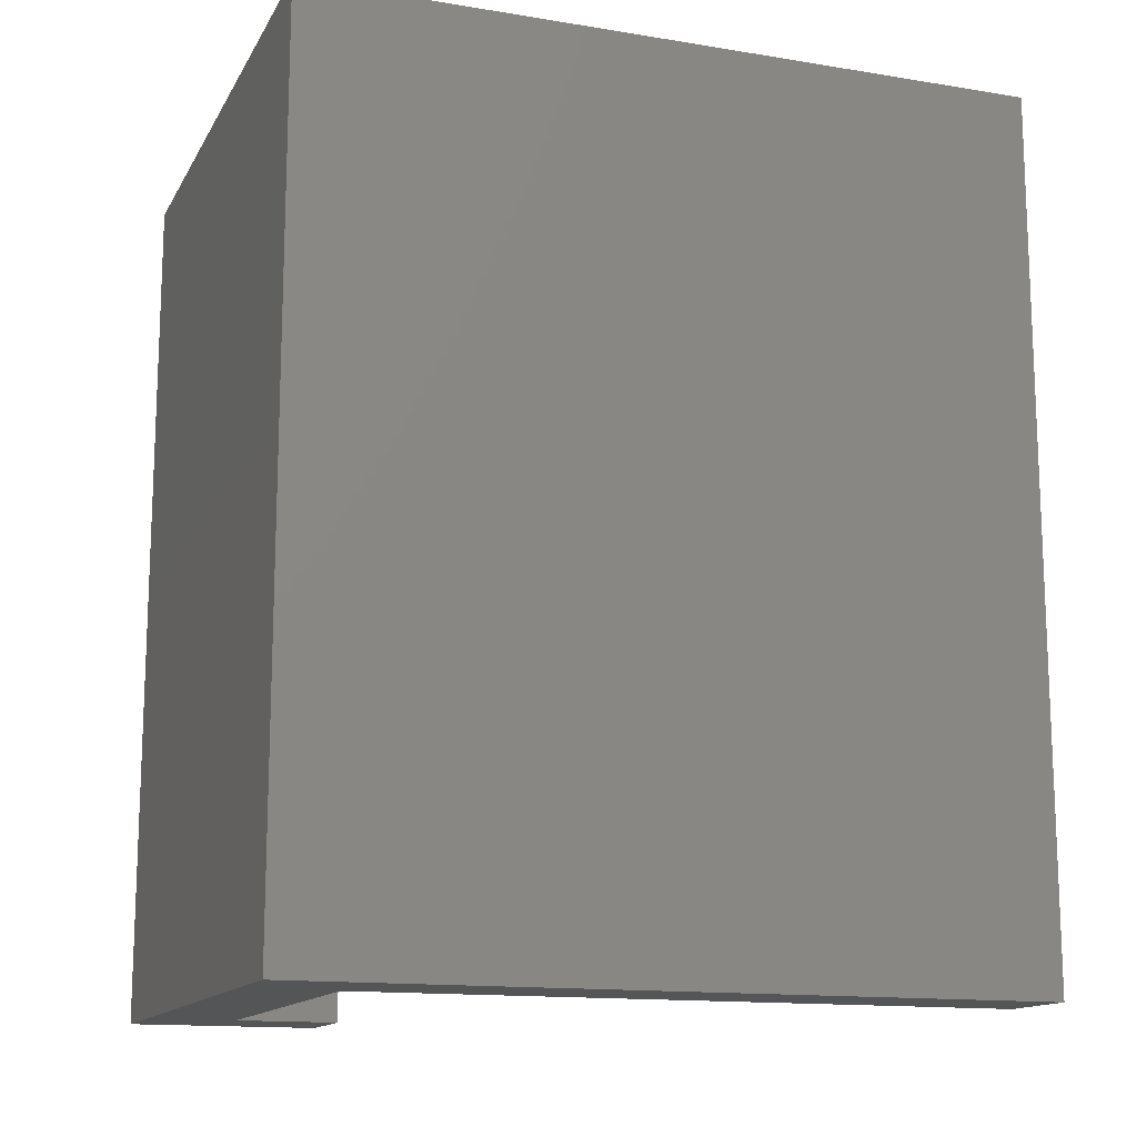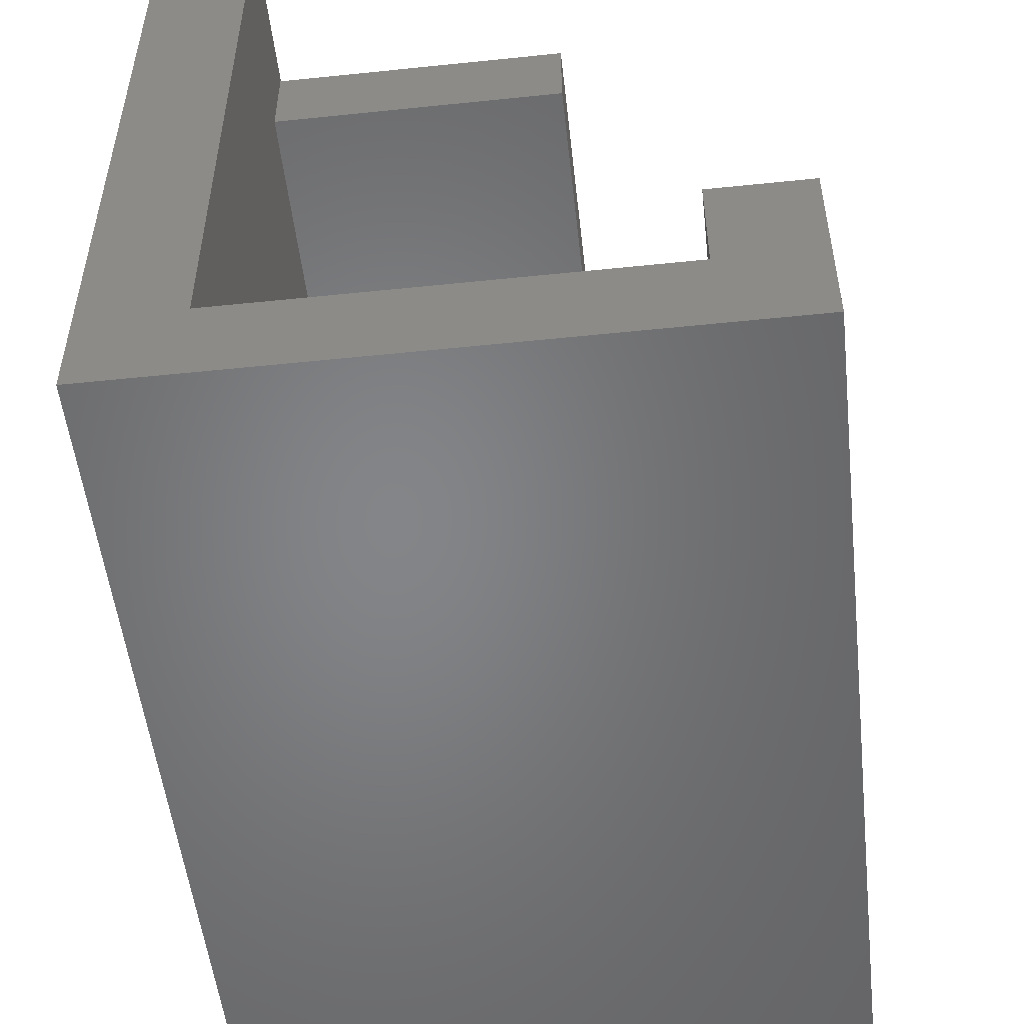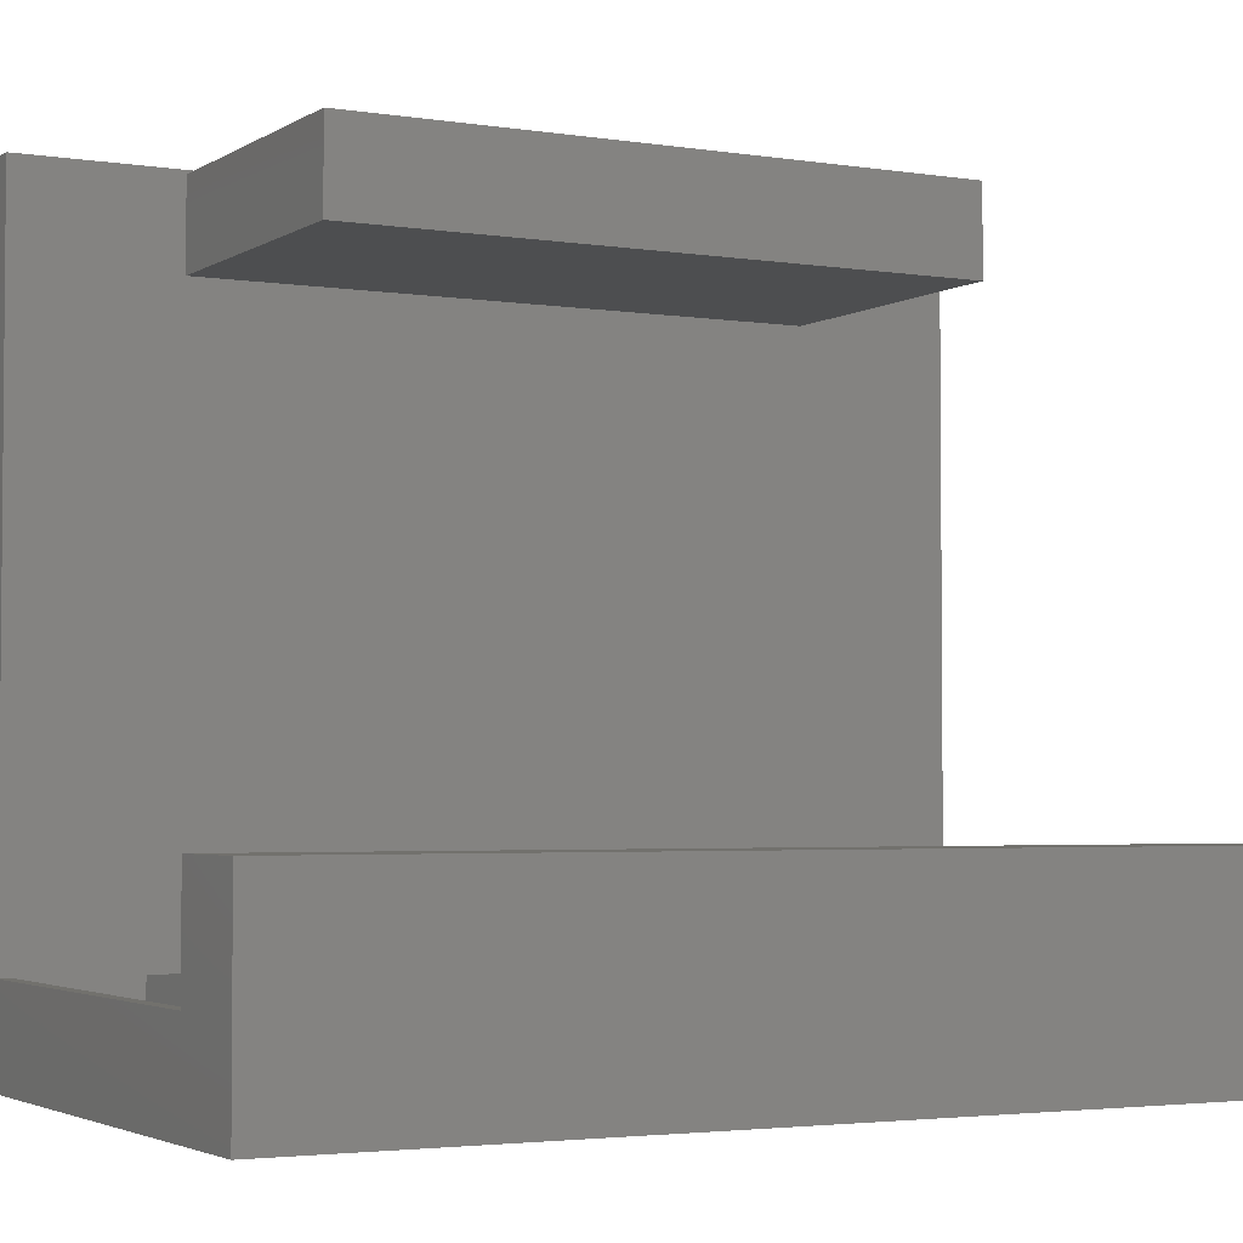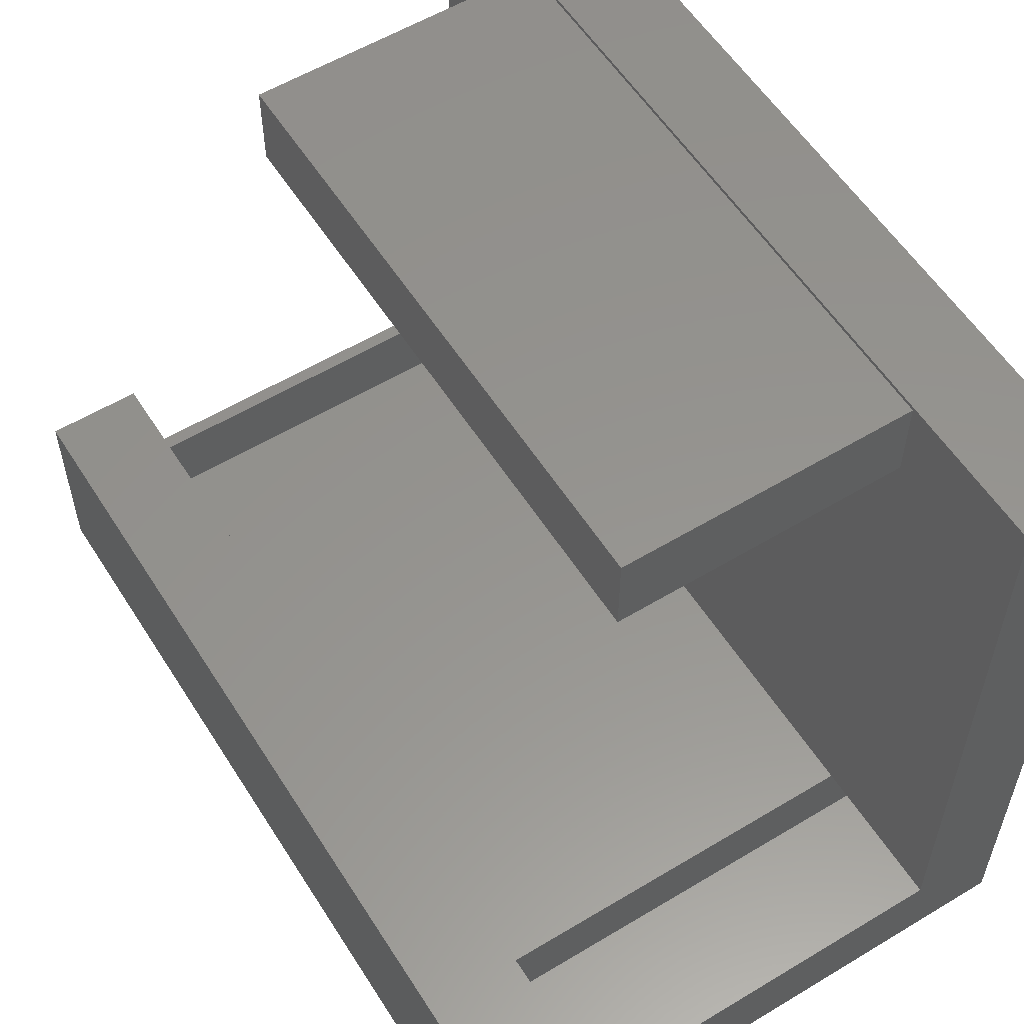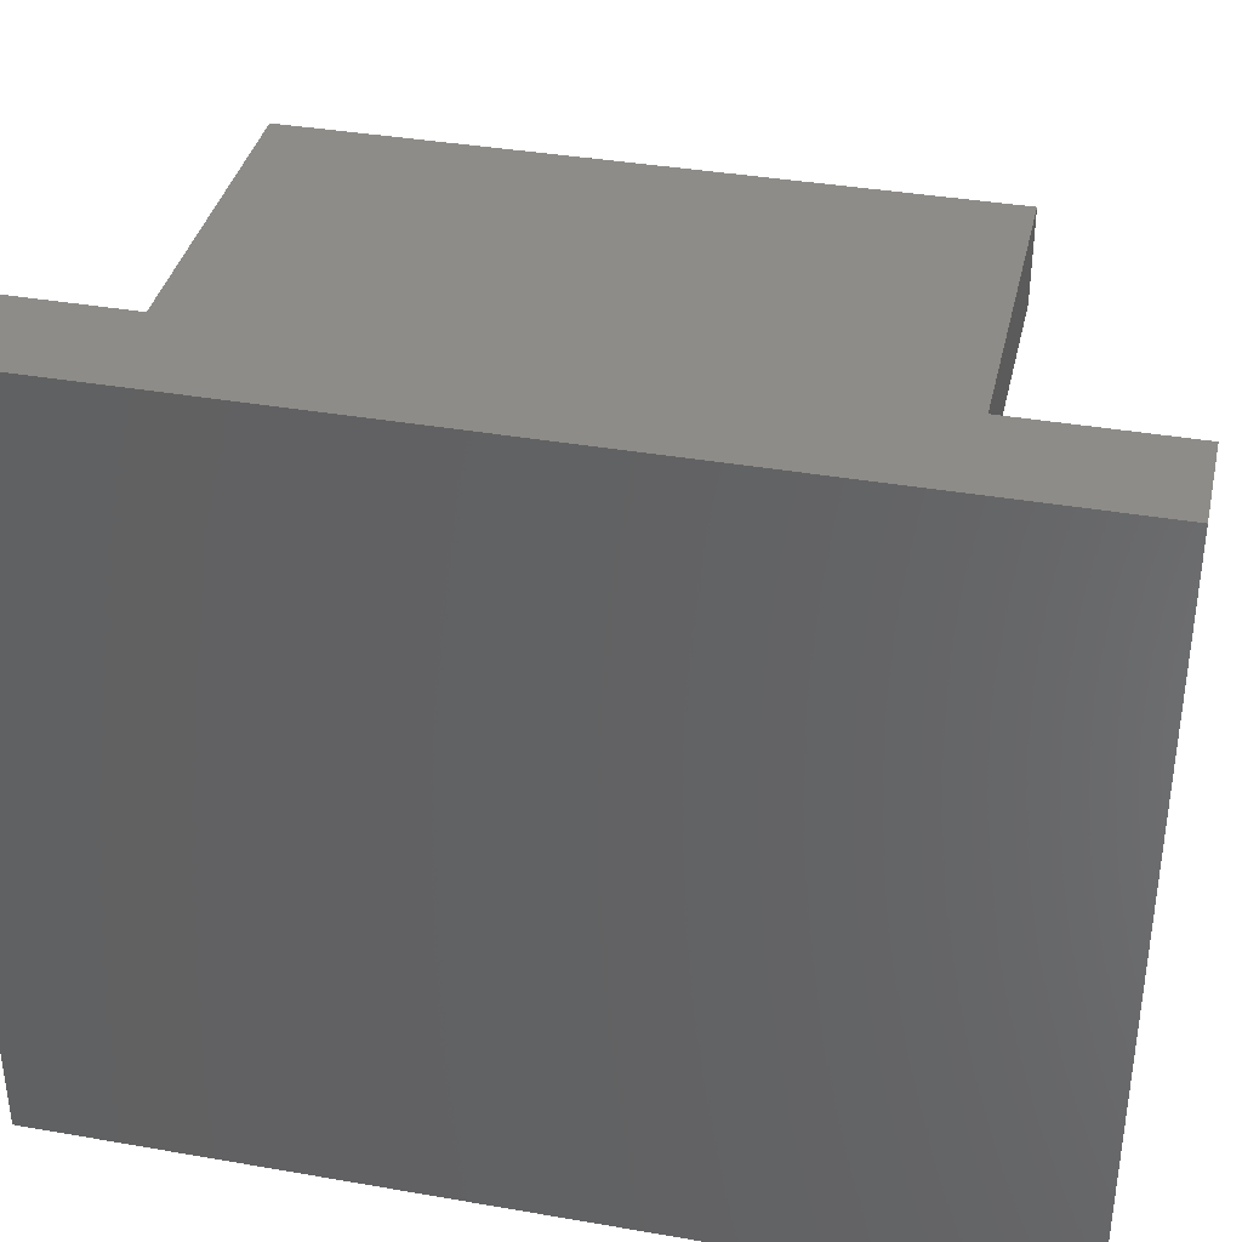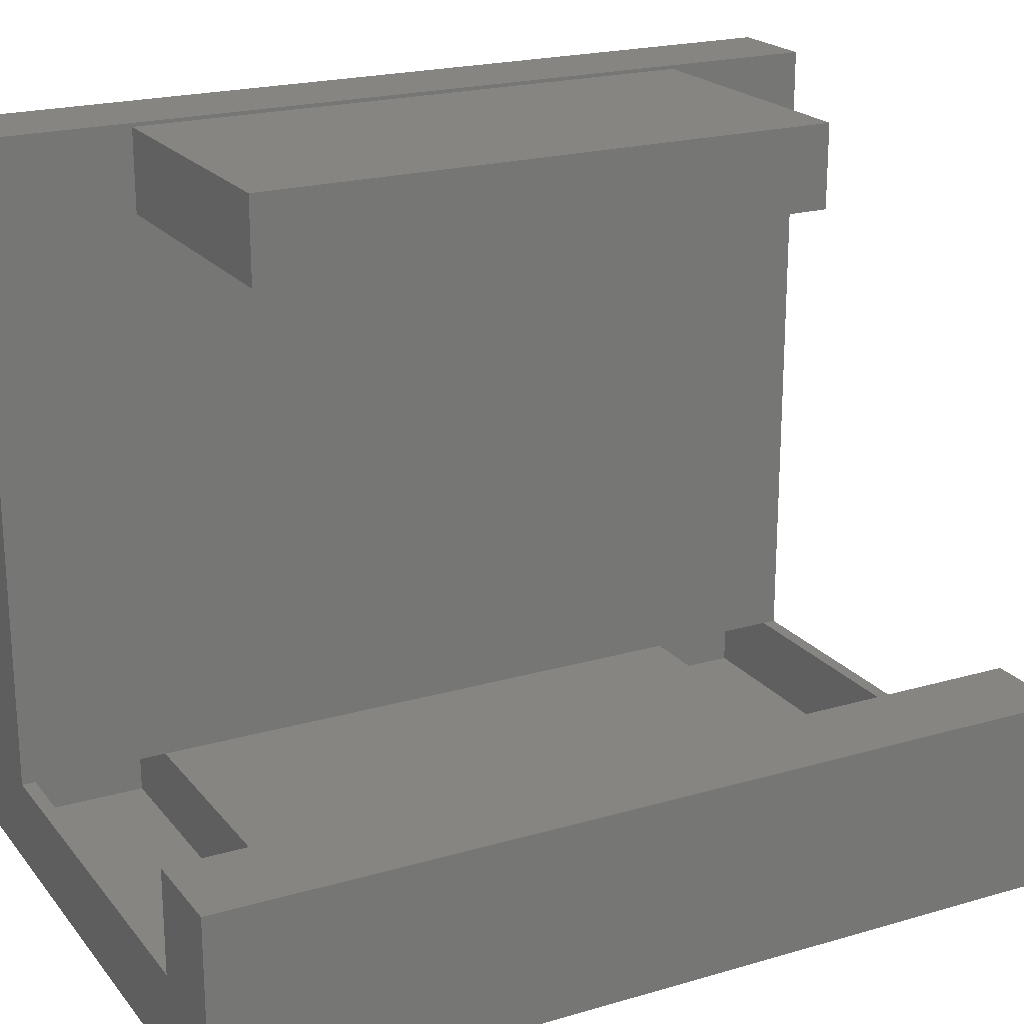
<metadata>
{"format":"stl","ext":"stl","renderer":"f3d","projection":"perspective","resolution":1024,"background":"white","views":[{"elev":-14.0,"azim":-109.9,"up":"+Y"},{"elev":-52.3,"azim":6.4,"up":"+Z"},{"elev":-3.1,"azim":61.7,"up":"+Z"},{"elev":56.9,"azim":147.9,"up":"+Z"},{"elev":37.2,"azim":-77.4,"up":"+Z"},{"elev":21.0,"azim":62.4,"up":"+Z"}]}
</metadata>
<code>
# stl→obj: 74 verts, 144 faces
v 0.3631 0.5 -0.4646
v -0.3318 0.5 -0.4646
v 0.3631 -0.5 -0.4646
v -0.3318 -0.5 -0.4646
v -0.4688 0.5 -0.5938
v -0.4688 0.5 0.625
v -0.3553 0.5 0.625
v -0.3553 0.5 0.4959
v -0.3553 0.5 -0.4646
v -0.3396 0.5 -0.4646
v 0.3709 0.5 -0.4646
v 0.3865 0.5 -0.4646
v 0.5 0.5 -0.5938
v 0.3865 0.5 -0.3092
v 0.5 0.5 -0.3092
v -0.4688 -0.5 -0.5938
v 0.5 -0.5 -0.5938
v 0.3865 -0.5 -0.4646
v 0.3709 -0.5 -0.4646
v -0.3396 -0.5 -0.4646
v -0.3553 -0.5 -0.4646
v -0.3553 -0.5 0.4959
v -0.3553 -0.5 0.625
v -0.4688 -0.5 0.625
v 0.3865 -0.5 -0.3092
v 0.5 -0.5 -0.3092
v -0.4688 -0.7344 0.625
v -0.4688 -0.7344 -0.5938
v -0.4688 0.7344 0.625
v -0.4688 0.7344 -0.5938
v 0.5 0.7344 -0.5938
v 0.5 -0.7344 -0.5938
v 0.5 0.7344 -0.3092
v 0.5 -0.7344 -0.3092
v 0.3865 0.7344 -0.3092
v 0.3865 -0.7344 -0.3092
v 0.3865 0.7344 -0.4646
v 0.3865 -0.7344 -0.4646
v 0.3631 -0.7344 -0.4646
v 0.3631 0.7344 -0.4646
v -0.3318 0.7344 -0.4646
v -0.3553 0.7344 -0.4646
v -0.3553 -0.7344 -0.4646
v -0.3318 -0.7344 -0.4646
v -0.3553 -0.7344 0.4959
v -0.3553 0.7344 0.4959
v -0.3553 0.7344 0.625
v -0.3553 -0.7344 0.625
v -0.3318 0.7578 0.4959
v -0.3318 -0.7578 0.4959
v -0.3318 -0.7578 -0.4646
v -0.3318 0.7578 -0.4646
v 0.3631 -0.7578 -0.4646
v 0.3631 -0.7578 -0.2858
v 0.3631 0.7578 -0.2858
v 0.3631 0.7578 -0.4646
v -0.3318 0.5 0.5
v 0.1562 0.5 0.5
v -0.3318 -0.5 0.5
v 0.1562 -0.5 0.5
v 0.1562 0.5 0.6421
v -0.3318 0.5 0.6421
v 0.1562 -0.5 0.6421
v -0.3318 -0.5 0.6421
v -0.3318 -0.7578 0.6484
v -0.3318 0.7578 0.6484
v -0.4922 0.7578 -0.6172
v 0.5234 0.7578 -0.6172
v -0.4922 -0.7578 -0.6172
v 0.5234 -0.7578 -0.6172
v 0.5234 0.7578 -0.2858
v 0.5234 -0.7578 -0.2858
v -0.4922 0.7578 0.6484
v -0.4922 -0.7578 0.6484
f 1 2 3
f 3 2 4
f 5 6 7
f 5 7 8
f 5 8 9
f 5 9 10
f 5 10 2
f 5 2 1
f 5 1 11
f 5 11 12
f 5 12 13
f 12 14 13
f 13 14 15
f 16 17 18
f 16 18 19
f 16 19 3
f 16 3 4
f 16 4 20
f 16 20 21
f 16 21 22
f 16 22 23
f 16 23 24
f 18 17 25
f 25 17 26
f 24 27 16
f 16 27 28
f 29 6 30
f 30 6 5
f 30 5 31
f 31 5 13
f 16 28 17
f 17 28 32
f 31 13 33
f 33 13 15
f 17 32 26
f 26 32 34
f 33 15 35
f 35 15 14
f 26 34 25
f 25 34 36
f 35 14 37
f 37 14 12
f 25 36 18
f 18 36 38
f 3 19 39
f 39 19 18
f 39 18 38
f 37 12 11
f 37 11 1
f 37 1 40
f 2 10 41
f 41 10 9
f 41 9 42
f 43 21 20
f 43 20 4
f 43 4 44
f 21 43 22
f 22 43 45
f 42 9 46
f 46 9 8
f 46 8 47
f 47 8 7
f 22 45 23
f 23 45 48
f 47 7 29
f 29 7 6
f 23 48 24
f 24 48 27
f 49 50 51
f 49 51 44
f 49 44 4
f 49 4 2
f 49 2 41
f 49 41 52
f 39 53 54
f 55 56 40
f 55 40 1
f 55 1 3
f 55 3 39
f 55 39 54
f 57 58 59
f 59 58 60
f 61 62 63
f 63 62 64
f 57 62 58
f 58 62 61
f 59 60 64
f 64 60 63
f 65 64 62
f 50 49 57
f 50 57 59
f 50 59 64
f 50 64 65
f 57 49 62
f 62 49 66
f 62 66 65
f 58 61 60
f 60 61 63
f 56 52 40
f 40 52 41
f 39 44 53
f 53 44 51
f 30 31 37
f 30 37 40
f 30 40 41
f 30 41 42
f 30 42 46
f 30 46 47
f 30 47 29
f 37 31 35
f 35 31 33
f 28 27 48
f 28 48 45
f 28 45 43
f 28 43 44
f 28 44 39
f 28 39 38
f 28 38 32
f 38 36 32
f 32 36 34
f 67 68 69
f 69 68 70
f 68 71 70
f 70 71 72
f 71 55 72
f 72 55 54
f 66 73 65
f 65 73 74
f 73 67 74
f 74 67 69
f 67 73 66
f 67 66 49
f 67 49 52
f 67 52 56
f 67 56 68
f 56 55 68
f 68 55 71
f 69 70 53
f 69 53 51
f 69 51 50
f 69 50 65
f 69 65 74
f 53 70 54
f 54 70 72

</code>
